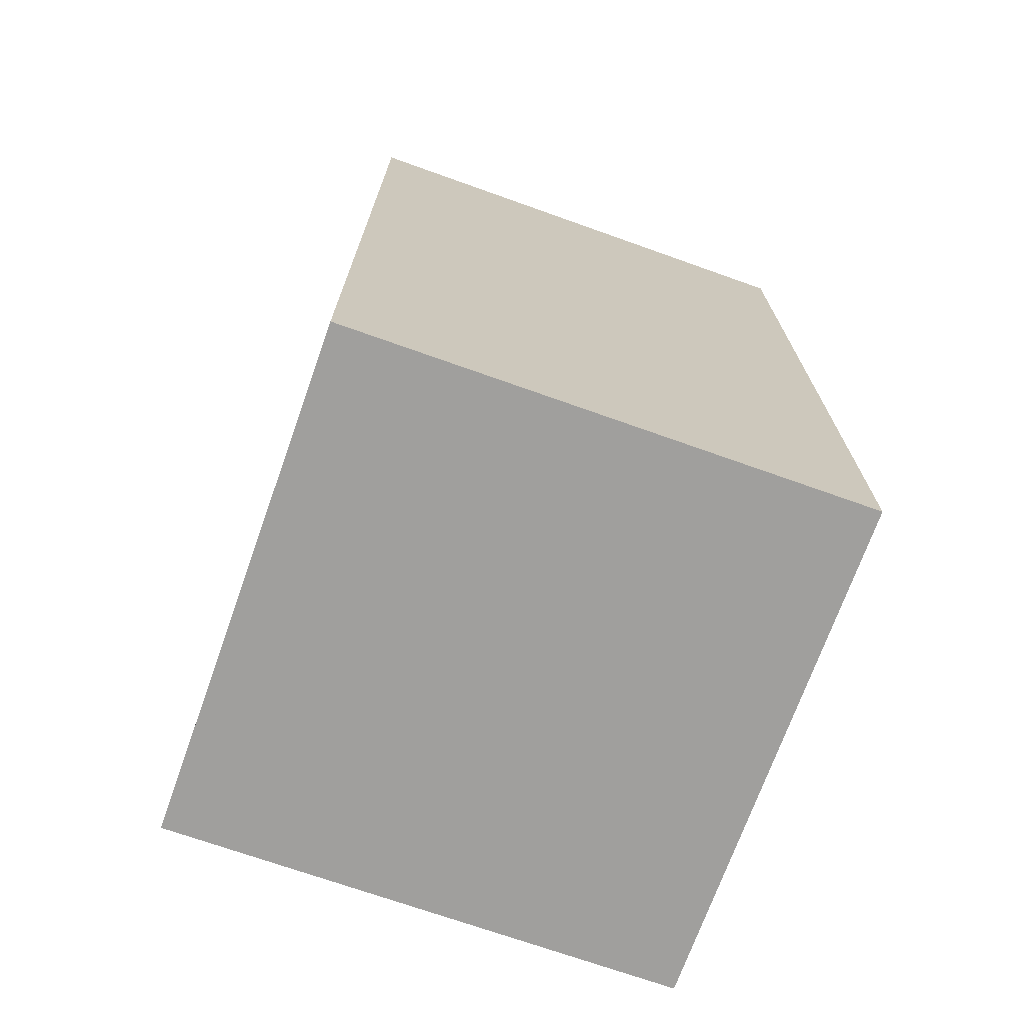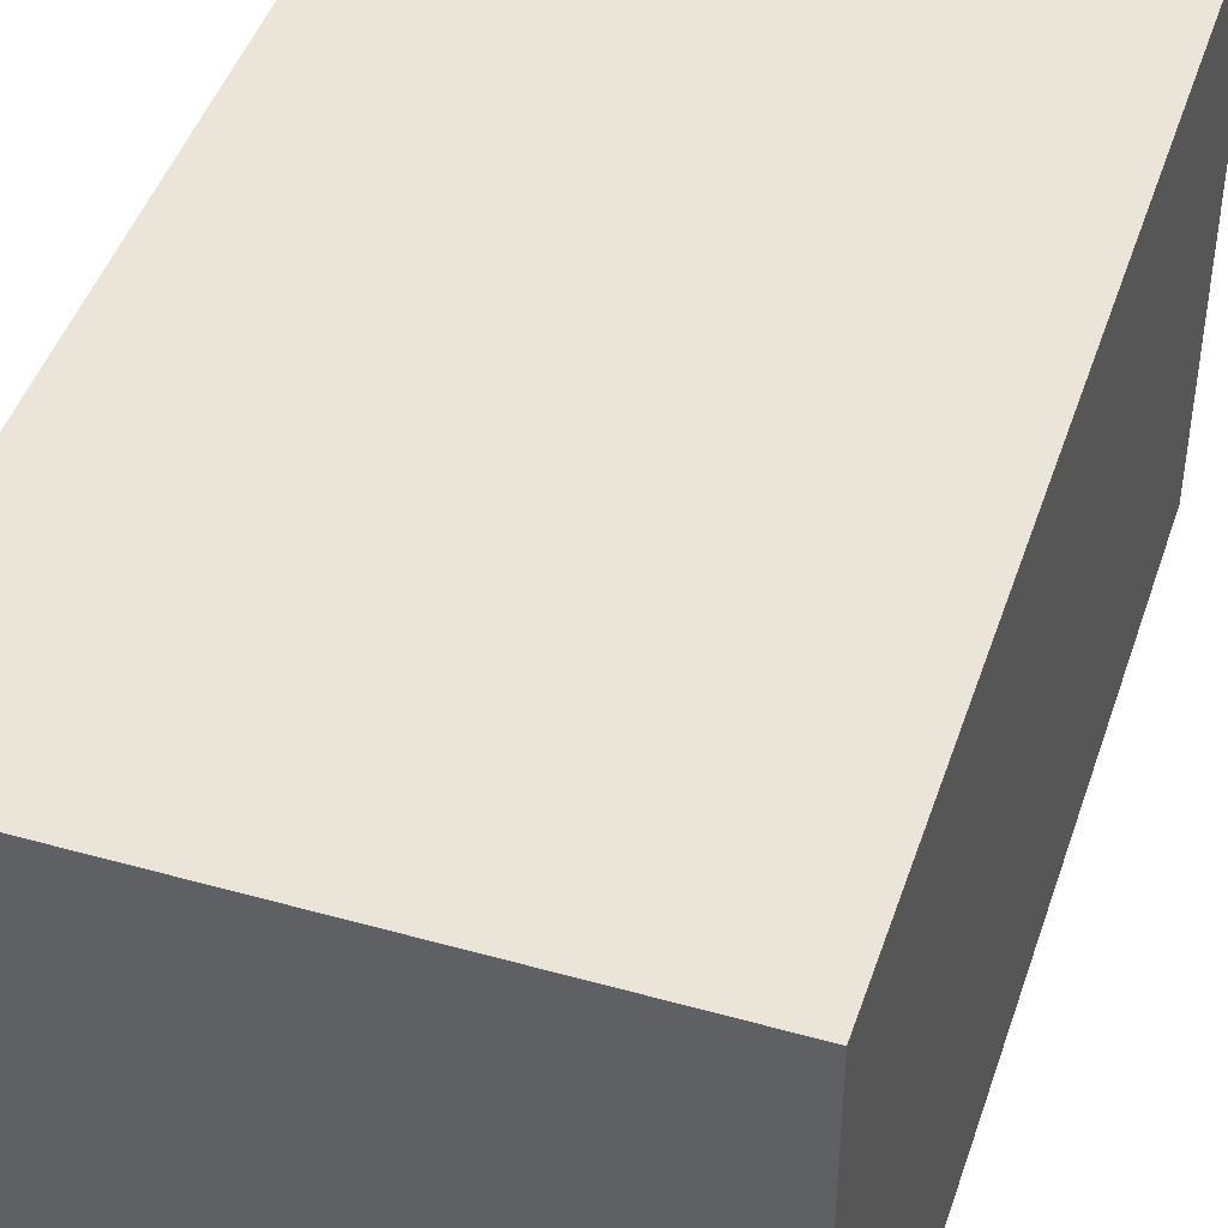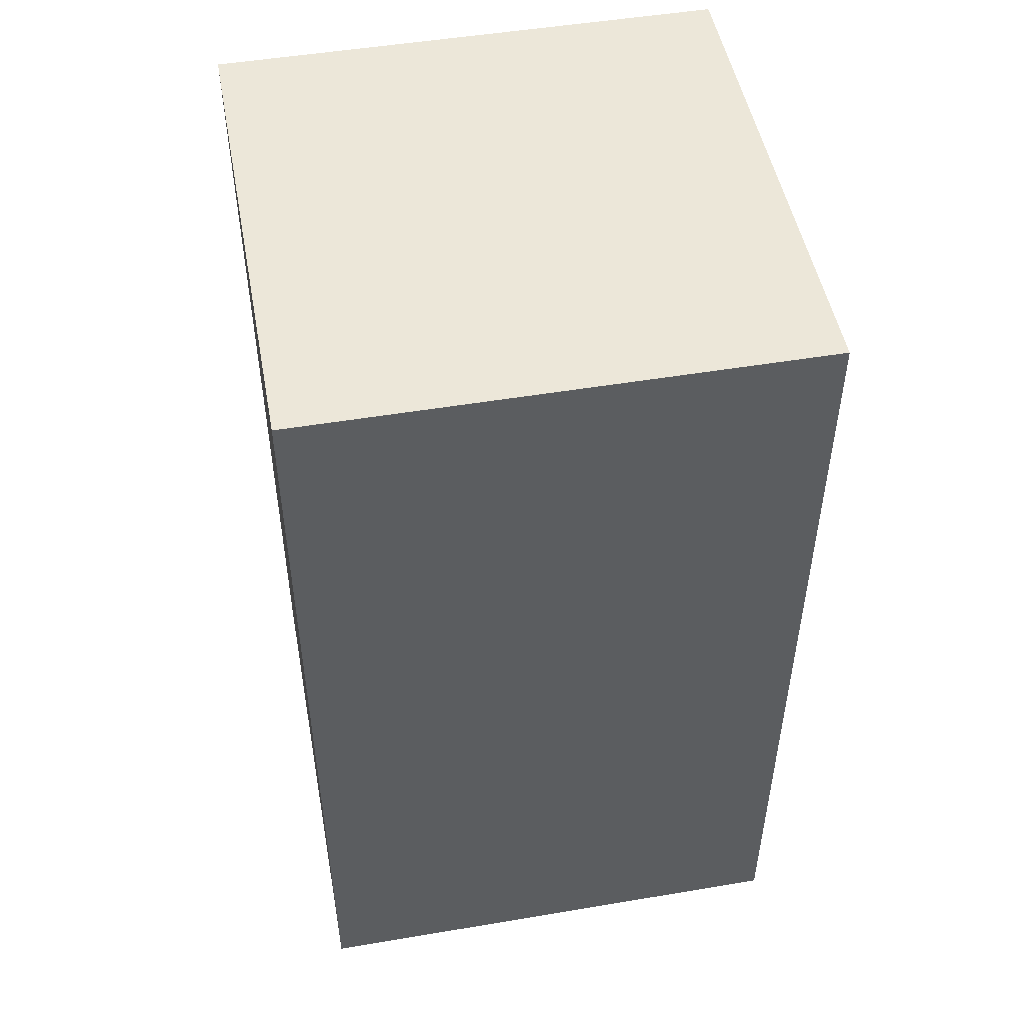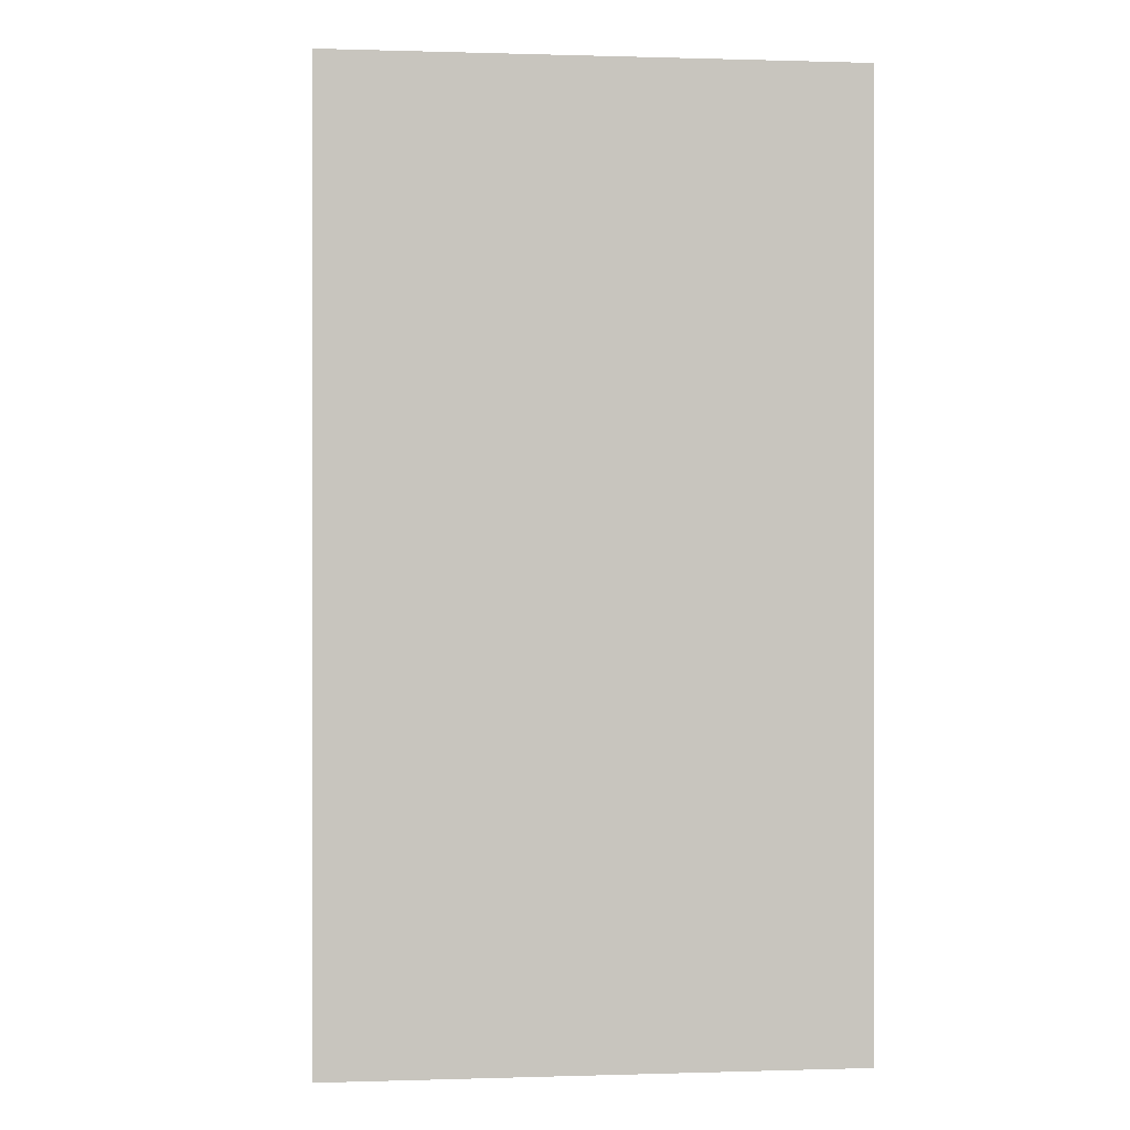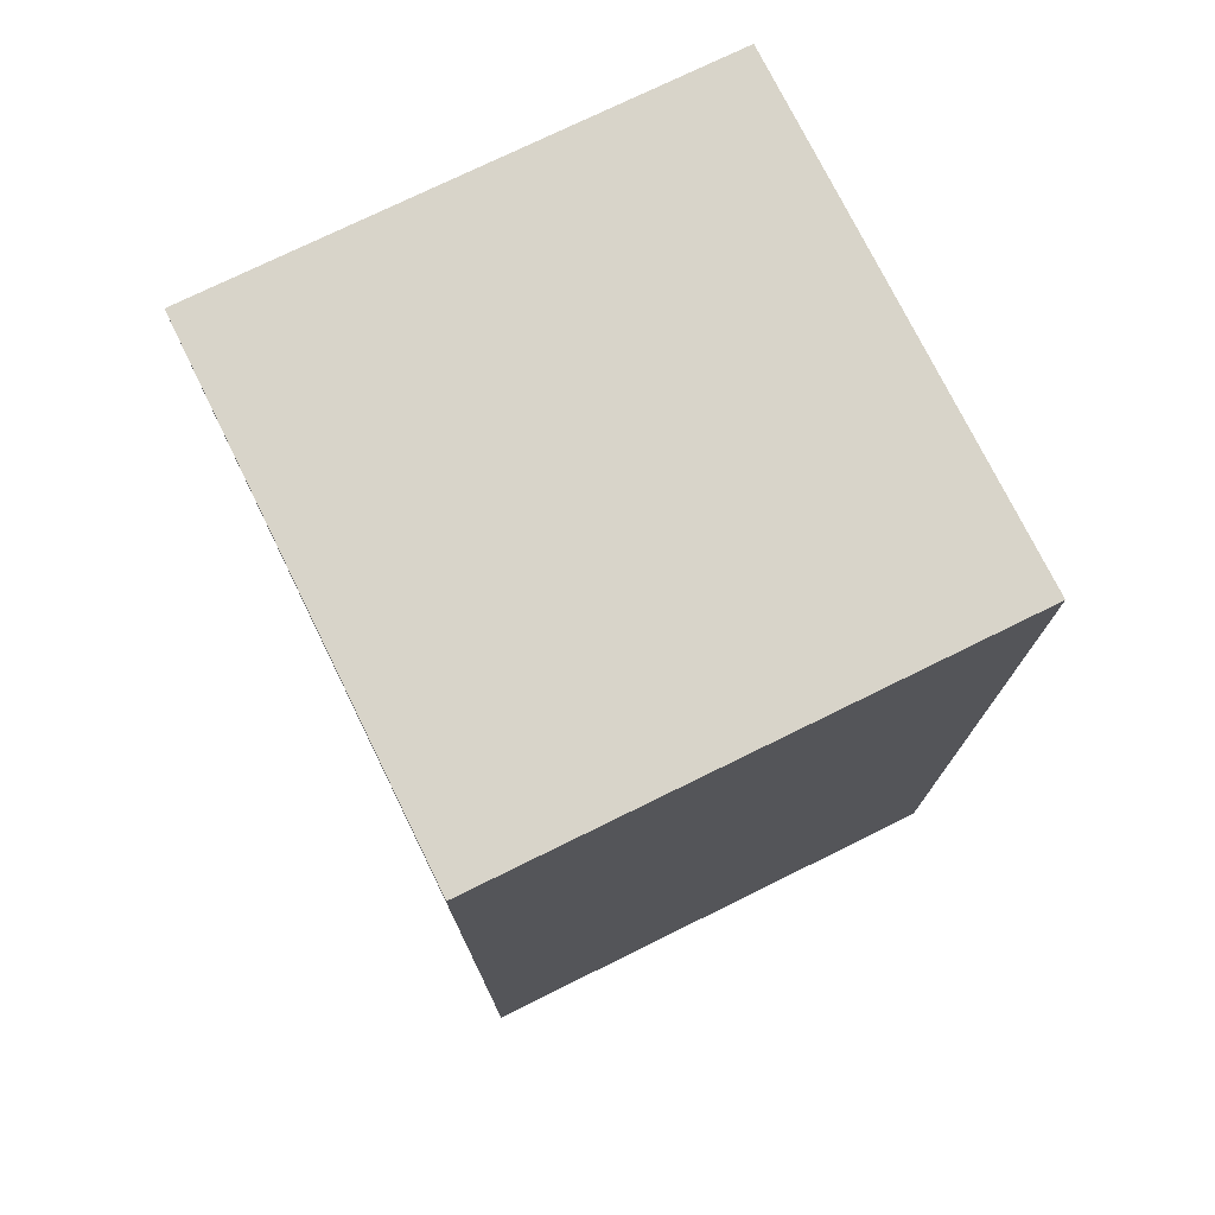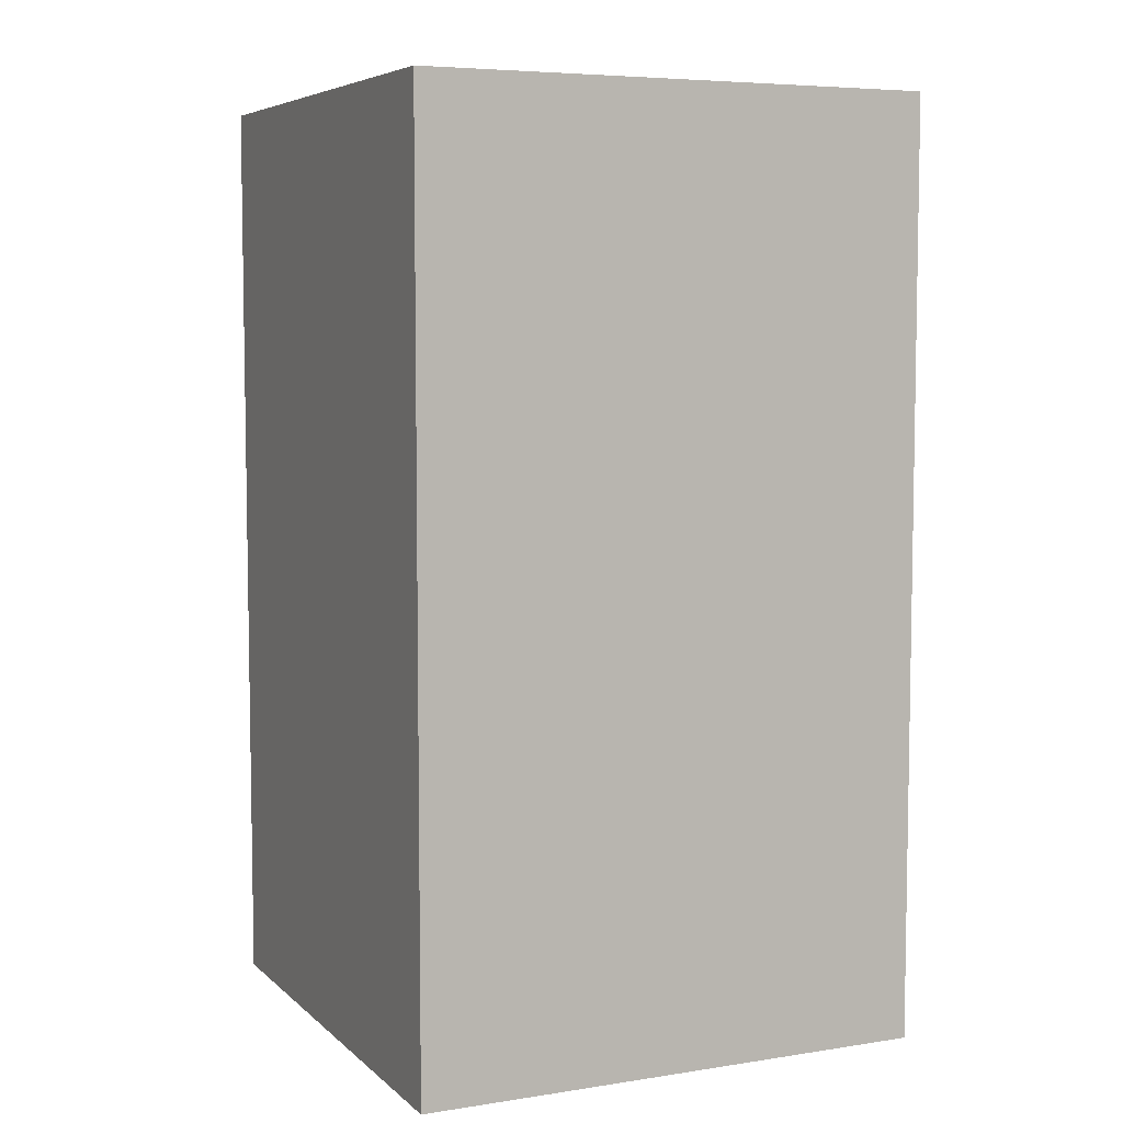
<metadata>
{"format":"obj","ext":"obj","renderer":"f3d","projection":"perspective","resolution":1024,"background":"white","views":[{"elev":-71.4,"azim":160.4,"up":"+Y"},{"elev":45.3,"azim":-162.0,"up":"+Z"},{"elev":49.8,"azim":169.5,"up":"+Y"},{"elev":0.2,"azim":173.5,"up":"+Y"},{"elev":75.1,"azim":-116.2,"up":"+Y"},{"elev":6.2,"azim":-24.7,"up":"+Y"}]}
</metadata>
<code>
o
v -15.9 12.4 -20.3
v -15.9 12.4 -19.8
v -15.9 13.3 -20.3
v -15.9 13.3 -19.8
v -16.4 12.4 -20.3
v -16.4 12.4 -19.8
v -16.4 13.3 -20.3
v -16.4 13.3 -19.8
v -15.9 12.4 -20.3
v -15.9 13.3 -20.3
v -16.4 12.4 -20.3
v -16.4 13.3 -20.3
v -15.9 12.4 -19.8
v -15.9 13.3 -19.8
v -16.4 12.4 -19.8
v -16.4 13.3 -19.8
v -15.9 12.4 -20.3
v -16.4 12.4 -20.3
v -15.9 12.4 -19.8
v -16.4 12.4 -19.8
v -15.9 13.3 -20.3
v -16.4 13.3 -20.3
v -15.9 13.3 -19.8
v -16.4 13.3 -19.8
f 3 2 1
f 4 2 3
f 5 6 7
f 7 6 8
f 11 10 9
f 12 10 11
f 13 14 15
f 15 14 16
f 19 18 17
f 20 18 19
f 21 22 23
f 23 22 24

</code>
